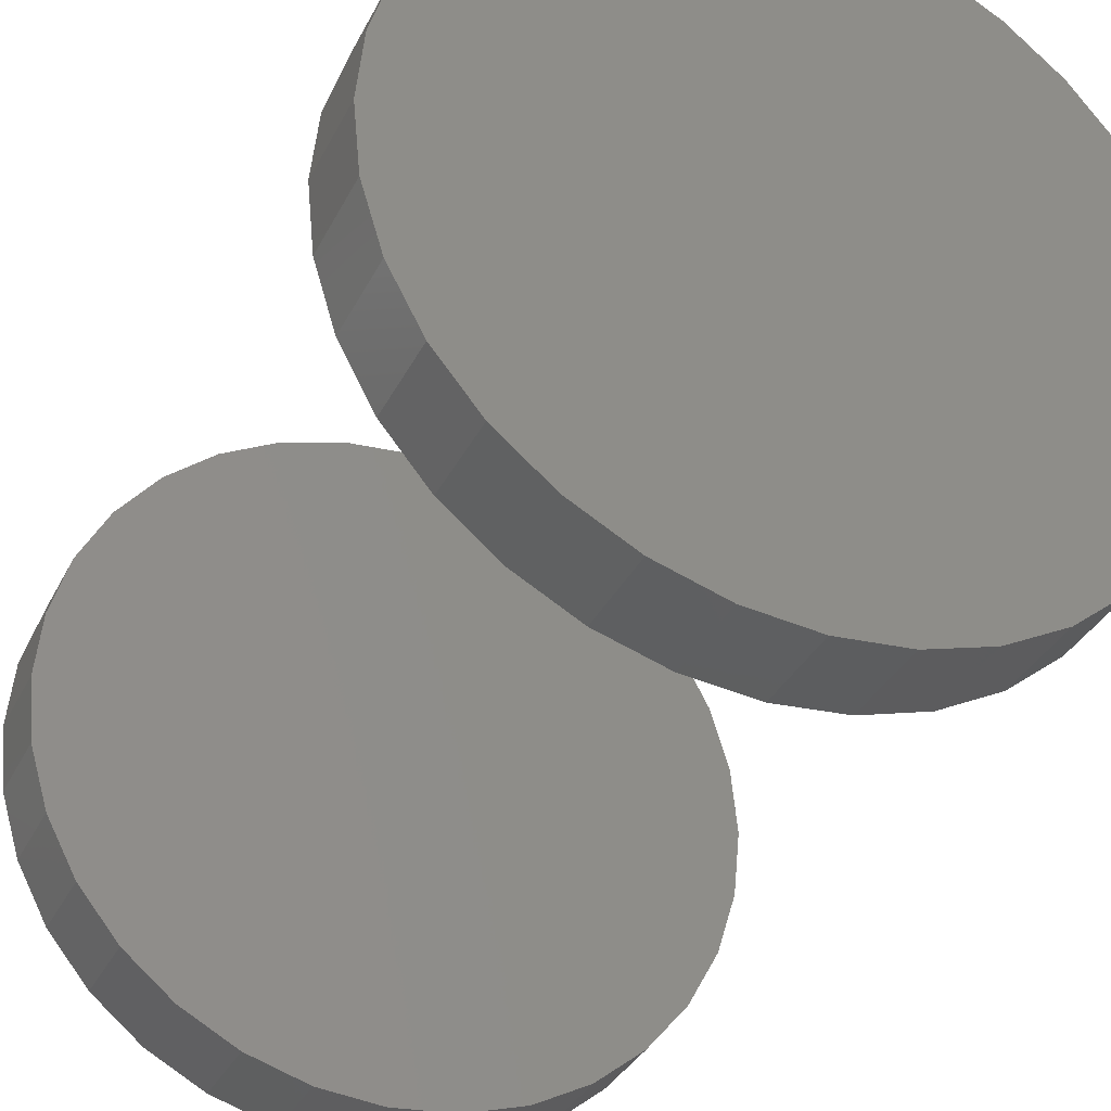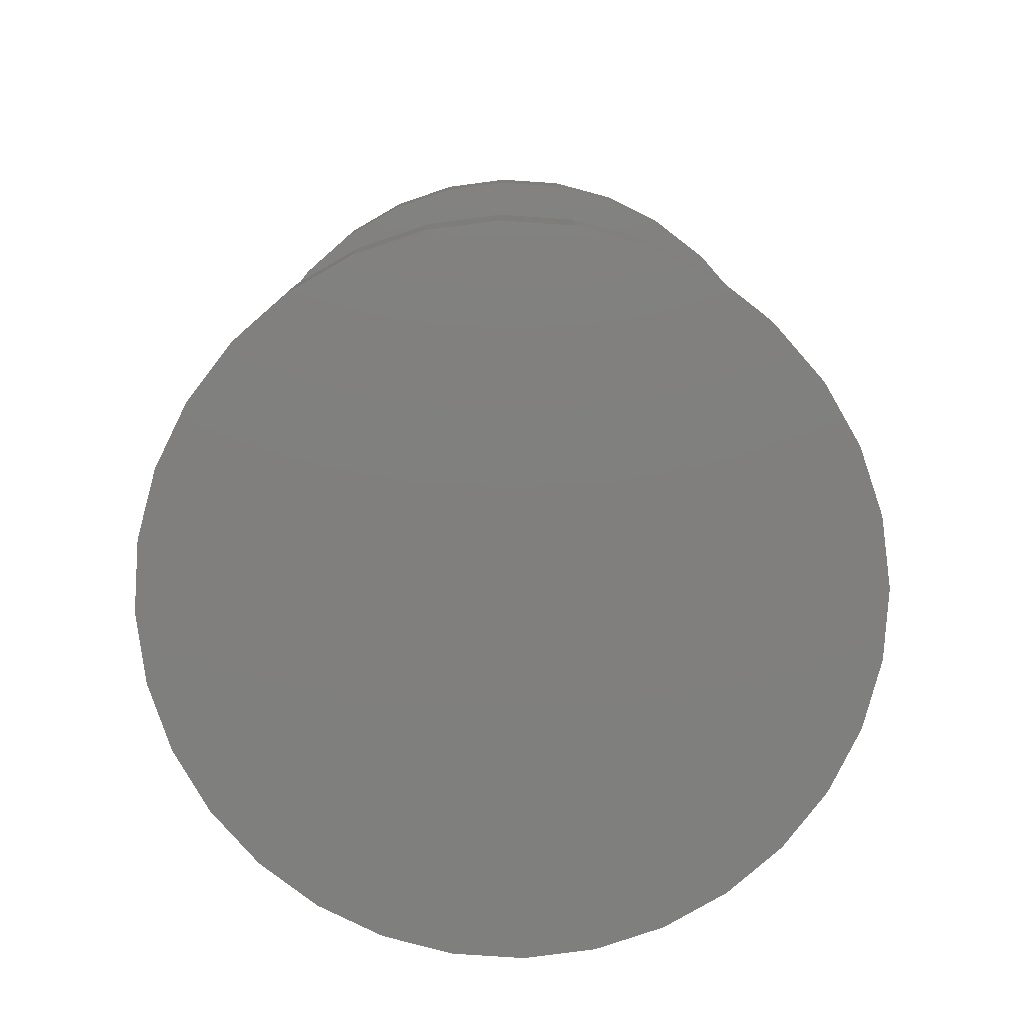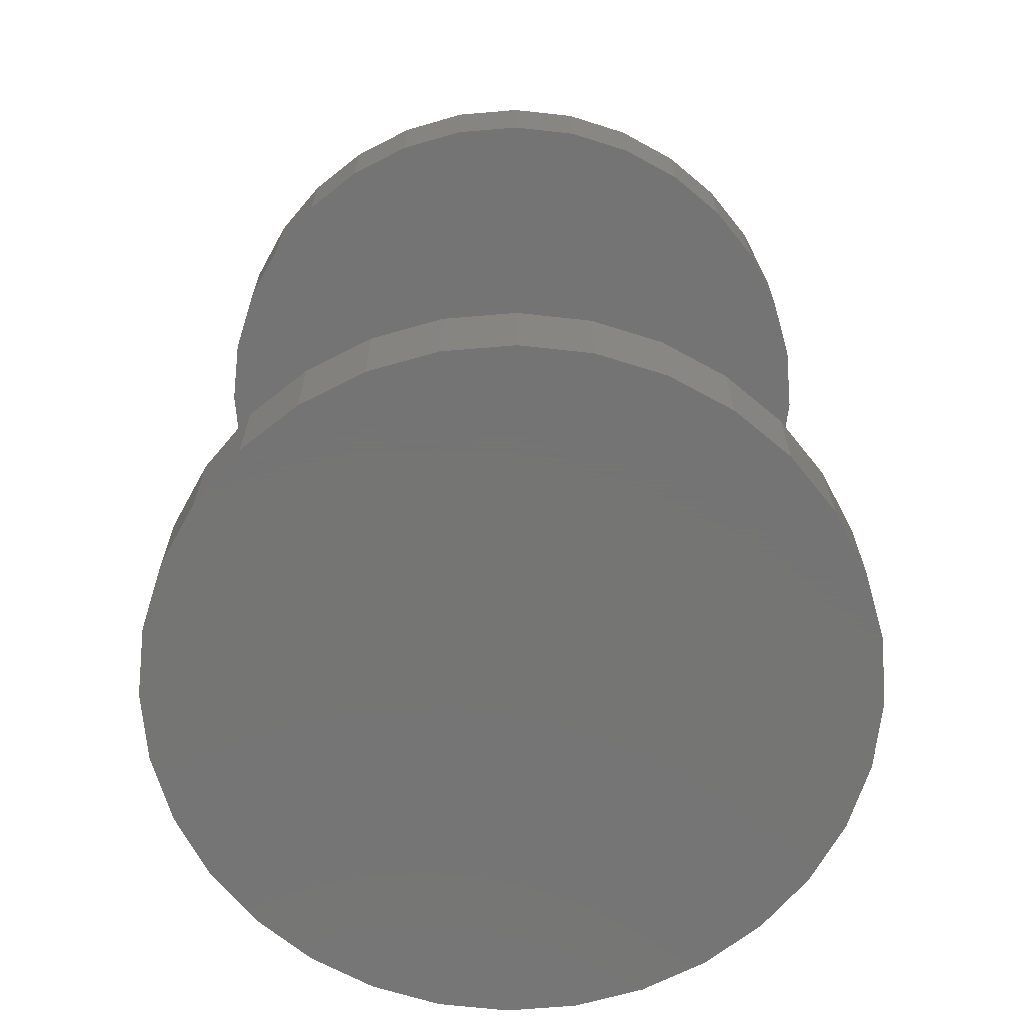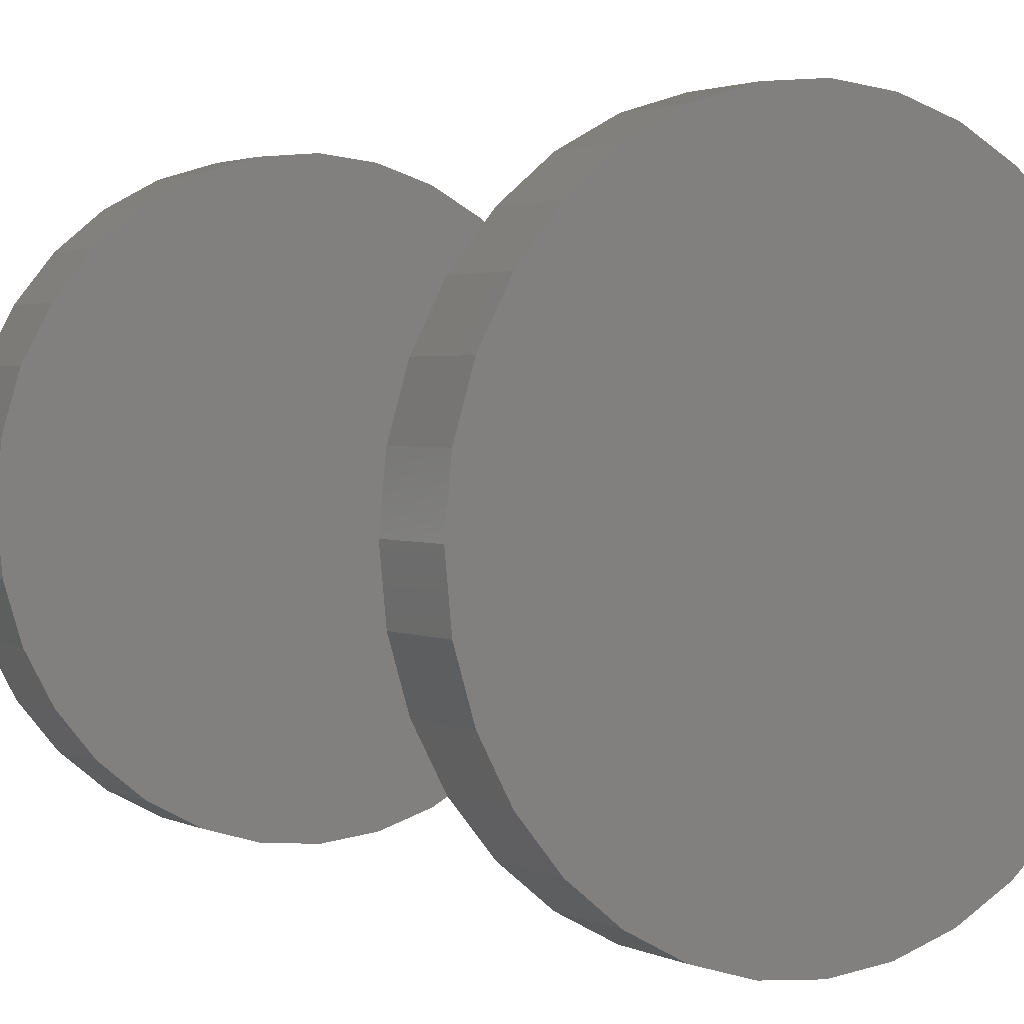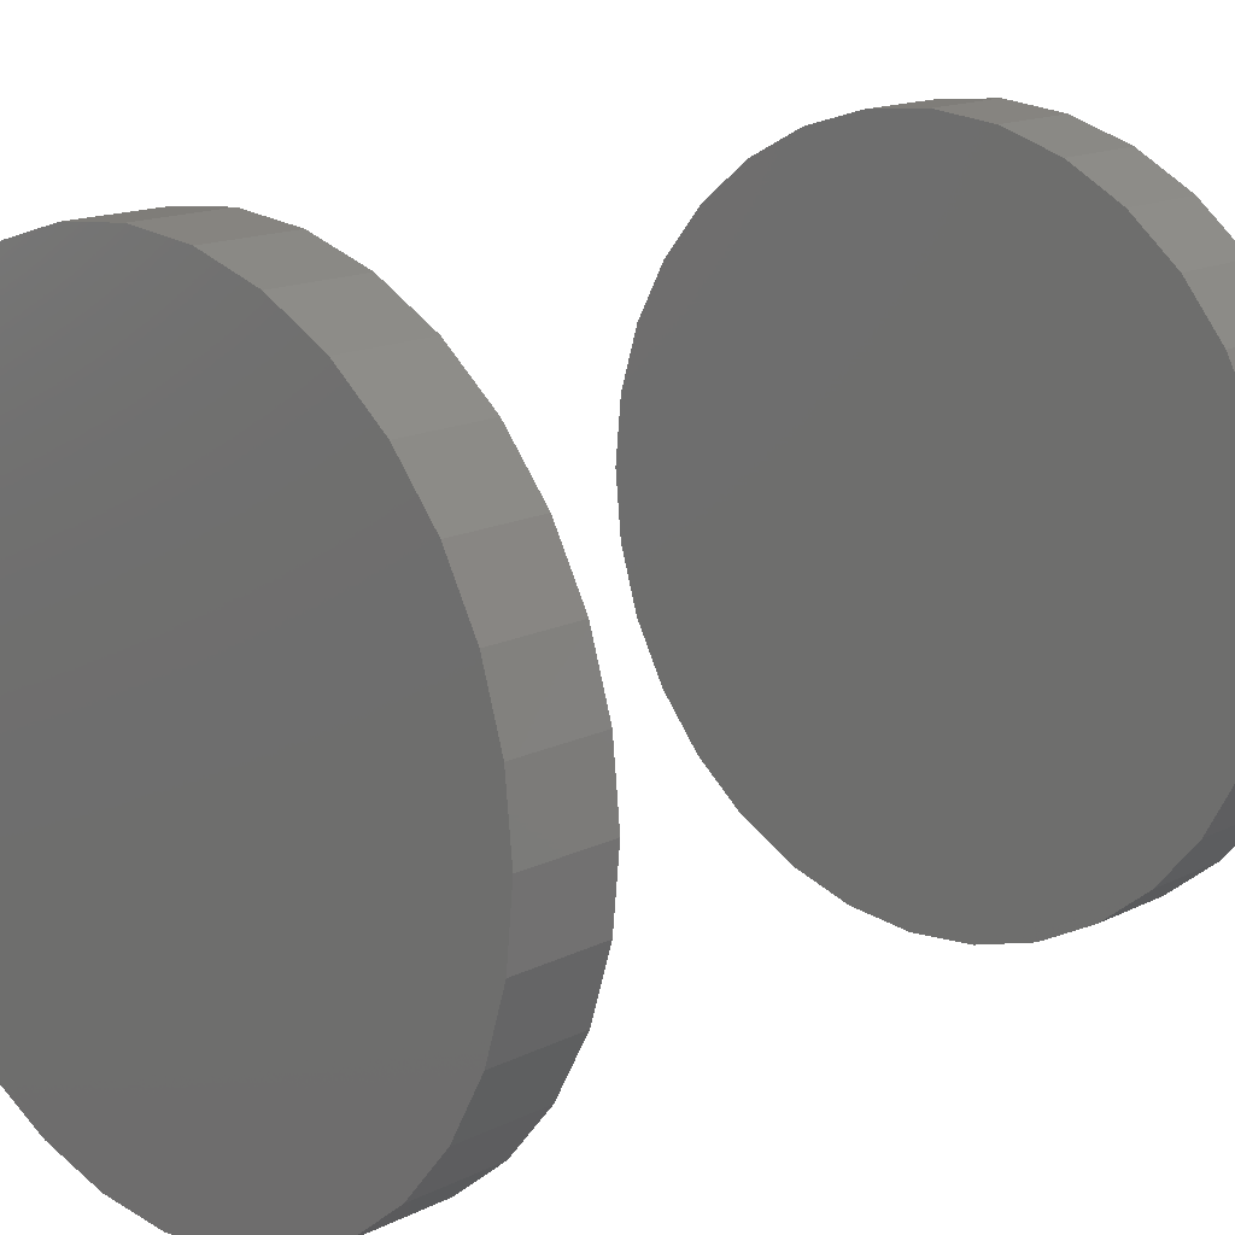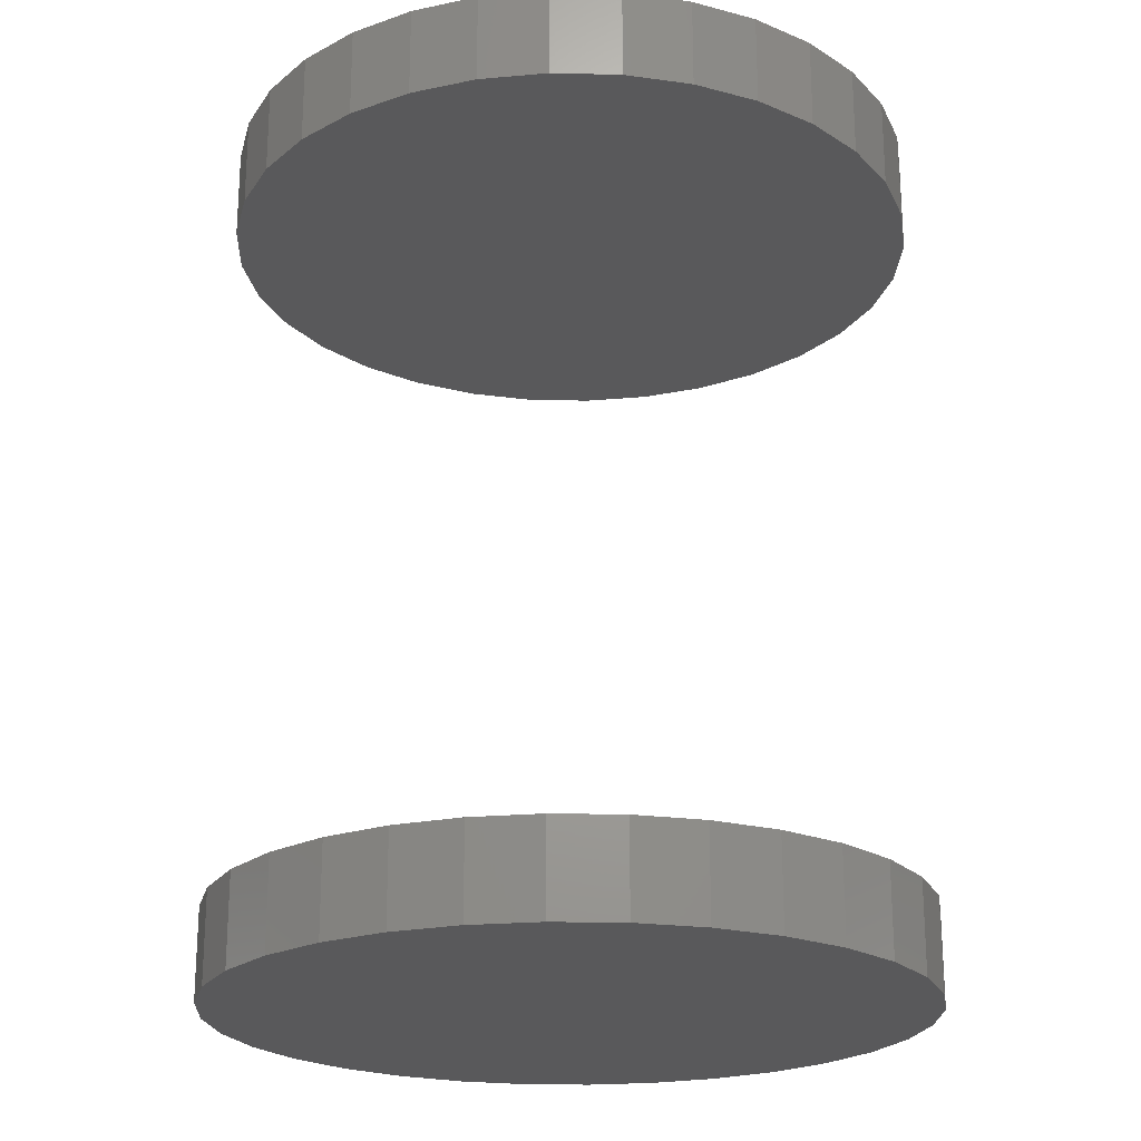
<metadata>
{"format":"stl","ext":"stl","renderer":"f3d","projection":"perspective","resolution":1024,"background":"white","views":[{"elev":-34.8,"azim":156.2,"up":"+Y"},{"elev":-79.5,"azim":-9.4,"up":"+Z"},{"elev":-67.0,"azim":33.0,"up":"+Z"},{"elev":2.3,"azim":146.9,"up":"+Y"},{"elev":15.6,"azim":44.2,"up":"+Y"},{"elev":-22.0,"azim":-75.5,"up":"+Z"}]}
</metadata>
<code>
# stl→obj: 128 verts, 248 faces
v -0.3224 1.864e-16 0.7109
v -0.3224 1.864e-16 0.7969
v -0.316 0.06417 0.7109
v -0.316 0.06417 0.7969
v -0.2973 0.1259 0.7109
v -0.2973 0.1259 0.7969
v -0.2669 0.1828 0.7109
v -0.2669 0.1828 0.7969
v -0.226 0.2326 0.7109
v -0.226 0.2326 0.7969
v -0.1762 0.2735 0.7109
v -0.1762 0.2735 0.7969
v -0.1193 0.3039 0.7109
v -0.1193 0.3039 0.7969
v -0.0576 0.3226 0.7109
v -0.0576 0.3226 0.7969
v 0.006579 0.3289 0.7109
v 0.006579 0.3289 0.7969
v 0.07075 0.3226 0.7109
v 0.07075 0.3226 0.7969
v 0.1325 0.3039 0.7109
v 0.1325 0.3039 0.7969
v 0.1893 0.2735 0.7109
v 0.1893 0.2735 0.7969
v 0.2392 0.2326 0.7109
v 0.2392 0.2326 0.7969
v 0.2801 0.1828 0.7109
v 0.2801 0.1828 0.7969
v 0.3105 0.1259 0.7109
v 0.3105 0.1259 0.7969
v 0.3292 0.06417 0.7109
v 0.3292 0.06417 0.7969
v 0.3355 -3.727e-16 0.7109
v 0.3355 0 0.7969
v -0.3224 1.864e-16 -0.04688
v -0.3224 1.864e-16 0.03906
v -0.316 0.06417 -0.04688
v -0.316 0.06417 0.03906
v -0.2973 0.1259 -0.04688
v -0.2973 0.1259 0.03906
v -0.2669 0.1828 -0.04688
v -0.2669 0.1828 0.03906
v -0.226 0.2326 -0.04688
v -0.226 0.2326 0.03906
v -0.1762 0.2735 -0.04688
v -0.1762 0.2735 0.03906
v -0.1193 0.3039 -0.04688
v -0.1193 0.3039 0.03906
v -0.0576 0.3226 -0.04688
v -0.0576 0.3226 0.03906
v 0.006579 0.3289 -0.04688
v 0.006579 0.3289 0.03906
v 0.07075 0.3226 -0.04688
v 0.07075 0.3226 0.03906
v 0.1325 0.3039 -0.04688
v 0.1325 0.3039 0.03906
v 0.1893 0.2735 -0.04688
v 0.1893 0.2735 0.03906
v 0.2392 0.2326 -0.04688
v 0.2392 0.2326 0.03906
v 0.2801 0.1828 -0.04688
v 0.2801 0.1828 0.03906
v 0.3105 0.1259 -0.04688
v 0.3105 0.1259 0.03906
v 0.3292 0.06417 -0.04688
v 0.3292 0.06417 0.03906
v 0.3355 -3.727e-16 -0.04688
v 0.3355 0 0.03906
v 0.3292 -0.06417 0.7109
v 0.3292 -0.06417 0.7969
v 0.3105 -0.1259 0.7109
v 0.3105 -0.1259 0.7969
v 0.2801 -0.1828 0.7109
v 0.2801 -0.1828 0.7969
v 0.2392 -0.2326 0.7109
v 0.2392 -0.2326 0.7969
v 0.1893 -0.2735 0.7109
v 0.1893 -0.2735 0.7969
v 0.1325 -0.3039 0.7109
v 0.1325 -0.3039 0.7969
v 0.07075 -0.3226 0.7109
v 0.07075 -0.3226 0.7969
v 0.006579 -0.3289 0.7109
v 0.006579 -0.3289 0.7969
v -0.0576 -0.3226 0.7109
v -0.0576 -0.3226 0.7969
v -0.1193 -0.3039 0.7109
v -0.1193 -0.3039 0.7969
v -0.1762 -0.2735 0.7109
v -0.1762 -0.2735 0.7969
v -0.226 -0.2326 0.7109
v -0.226 -0.2326 0.7969
v -0.2669 -0.1828 0.7109
v -0.2669 -0.1828 0.7969
v -0.2973 -0.1259 0.7109
v -0.2973 -0.1259 0.7969
v -0.316 -0.06417 0.7109
v -0.316 -0.06417 0.7969
v 0.3292 -0.06417 -0.04688
v 0.3292 -0.06417 0.03906
v 0.3105 -0.1259 -0.04688
v 0.3105 -0.1259 0.03906
v 0.2801 -0.1828 -0.04688
v 0.2801 -0.1828 0.03906
v 0.2392 -0.2326 -0.04688
v 0.2392 -0.2326 0.03906
v 0.1893 -0.2735 -0.04688
v 0.1893 -0.2735 0.03906
v 0.1325 -0.3039 -0.04688
v 0.1325 -0.3039 0.03906
v 0.07075 -0.3226 -0.04688
v 0.07075 -0.3226 0.03906
v 0.006579 -0.3289 -0.04688
v 0.006579 -0.3289 0.03906
v -0.0576 -0.3226 -0.04688
v -0.0576 -0.3226 0.03906
v -0.1193 -0.3039 -0.04688
v -0.1193 -0.3039 0.03906
v -0.1762 -0.2735 -0.04688
v -0.1762 -0.2735 0.03906
v -0.226 -0.2326 -0.04688
v -0.226 -0.2326 0.03906
v -0.2669 -0.1828 -0.04688
v -0.2669 -0.1828 0.03906
v -0.2973 -0.1259 -0.04688
v -0.2973 -0.1259 0.03906
v -0.316 -0.06417 -0.04688
v -0.316 -0.06417 0.03906
f 1 2 3
f 3 2 4
f 3 4 5
f 5 4 6
f 5 6 7
f 7 6 8
f 7 8 9
f 9 8 10
f 9 10 11
f 11 10 12
f 11 12 13
f 13 12 14
f 13 14 15
f 15 14 16
f 15 16 17
f 17 16 18
f 17 18 19
f 19 18 20
f 19 20 21
f 21 20 22
f 21 22 23
f 23 22 24
f 23 24 25
f 25 24 26
f 25 26 27
f 27 26 28
f 27 28 29
f 29 28 30
f 29 30 31
f 31 30 32
f 31 32 33
f 33 32 34
f 35 36 37
f 37 36 38
f 37 38 39
f 39 38 40
f 39 40 41
f 41 40 42
f 41 42 43
f 43 42 44
f 43 44 45
f 45 44 46
f 45 46 47
f 47 46 48
f 47 48 49
f 49 48 50
f 49 50 51
f 51 50 52
f 51 52 53
f 53 52 54
f 53 54 55
f 55 54 56
f 55 56 57
f 57 56 58
f 57 58 59
f 59 58 60
f 59 60 61
f 61 60 62
f 61 62 63
f 63 62 64
f 63 64 65
f 65 64 66
f 65 66 67
f 67 66 68
f 33 34 69
f 69 34 70
f 69 70 71
f 71 70 72
f 71 72 73
f 73 72 74
f 73 74 75
f 75 74 76
f 75 76 77
f 77 76 78
f 77 78 79
f 79 78 80
f 79 80 81
f 81 80 82
f 81 82 83
f 83 82 84
f 83 84 85
f 85 84 86
f 85 86 87
f 87 86 88
f 87 88 89
f 89 88 90
f 89 90 91
f 91 90 92
f 91 92 93
f 93 92 94
f 93 94 95
f 95 94 96
f 95 96 97
f 97 96 98
f 97 98 1
f 1 98 2
f 67 68 99
f 99 68 100
f 99 100 101
f 101 100 102
f 101 102 103
f 103 102 104
f 103 104 105
f 105 104 106
f 105 106 107
f 107 106 108
f 107 108 109
f 109 108 110
f 109 110 111
f 111 110 112
f 111 112 113
f 113 112 114
f 113 114 115
f 115 114 116
f 115 116 117
f 117 116 118
f 117 118 119
f 119 118 120
f 119 120 121
f 121 120 122
f 121 122 123
f 123 122 124
f 123 124 125
f 125 124 126
f 125 126 127
f 127 126 128
f 127 128 35
f 35 128 36
f 50 54 52
f 54 50 56
f 56 50 48
f 56 48 58
f 58 48 46
f 58 46 60
f 60 46 44
f 60 44 62
f 62 44 42
f 62 42 64
f 64 42 40
f 64 40 66
f 66 40 38
f 66 38 68
f 68 38 36
f 68 36 100
f 100 36 128
f 100 128 102
f 102 128 126
f 102 126 104
f 104 126 124
f 104 124 106
f 106 124 122
f 106 122 108
f 108 122 120
f 108 120 110
f 110 120 118
f 110 118 112
f 112 118 116
f 112 116 114
f 17 19 15
f 83 85 81
f 81 85 87
f 81 87 79
f 79 87 89
f 79 89 77
f 77 89 91
f 77 91 75
f 75 91 93
f 75 93 73
f 73 93 95
f 73 95 71
f 71 95 97
f 71 97 69
f 69 97 1
f 69 1 33
f 33 1 3
f 33 3 31
f 31 3 5
f 31 5 29
f 29 5 7
f 29 7 27
f 27 7 9
f 27 9 25
f 25 9 11
f 25 11 23
f 23 11 13
f 23 13 21
f 21 13 15
f 21 15 19
f 51 53 49
f 113 115 111
f 111 115 117
f 111 117 109
f 109 117 119
f 109 119 107
f 107 119 121
f 107 121 105
f 105 121 123
f 105 123 103
f 103 123 125
f 103 125 101
f 101 125 127
f 101 127 99
f 99 127 35
f 99 35 67
f 67 35 37
f 67 37 65
f 65 37 39
f 65 39 63
f 63 39 41
f 63 41 61
f 61 41 43
f 61 43 59
f 59 43 45
f 59 45 57
f 57 45 47
f 57 47 55
f 55 47 49
f 55 49 53
f 16 20 18
f 20 16 22
f 22 16 14
f 22 14 24
f 24 14 12
f 24 12 26
f 26 12 10
f 26 10 28
f 28 10 8
f 28 8 30
f 30 8 6
f 30 6 32
f 32 6 4
f 32 4 34
f 34 4 2
f 34 2 70
f 70 2 98
f 70 98 72
f 72 98 96
f 72 96 74
f 74 96 94
f 74 94 76
f 76 94 92
f 76 92 78
f 78 92 90
f 78 90 80
f 80 90 88
f 80 88 82
f 82 88 86
f 82 86 84

</code>
